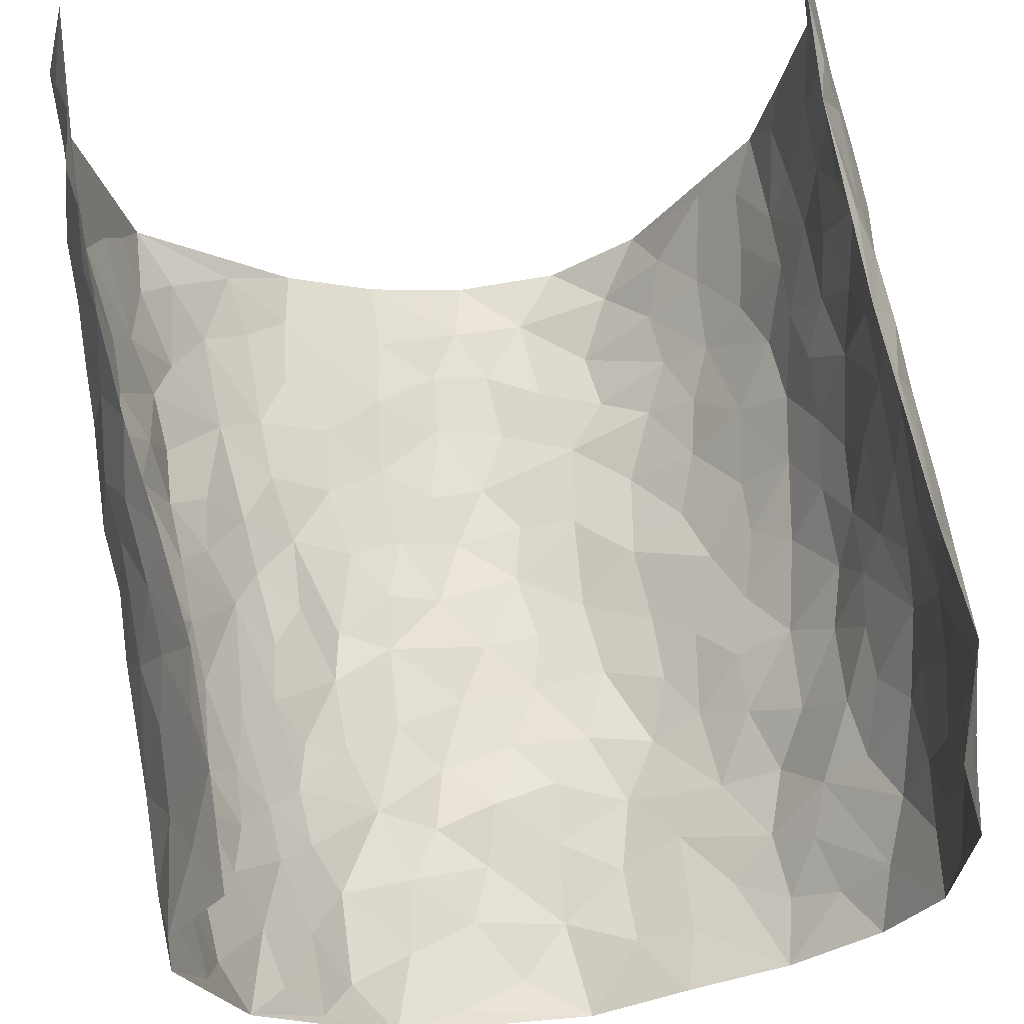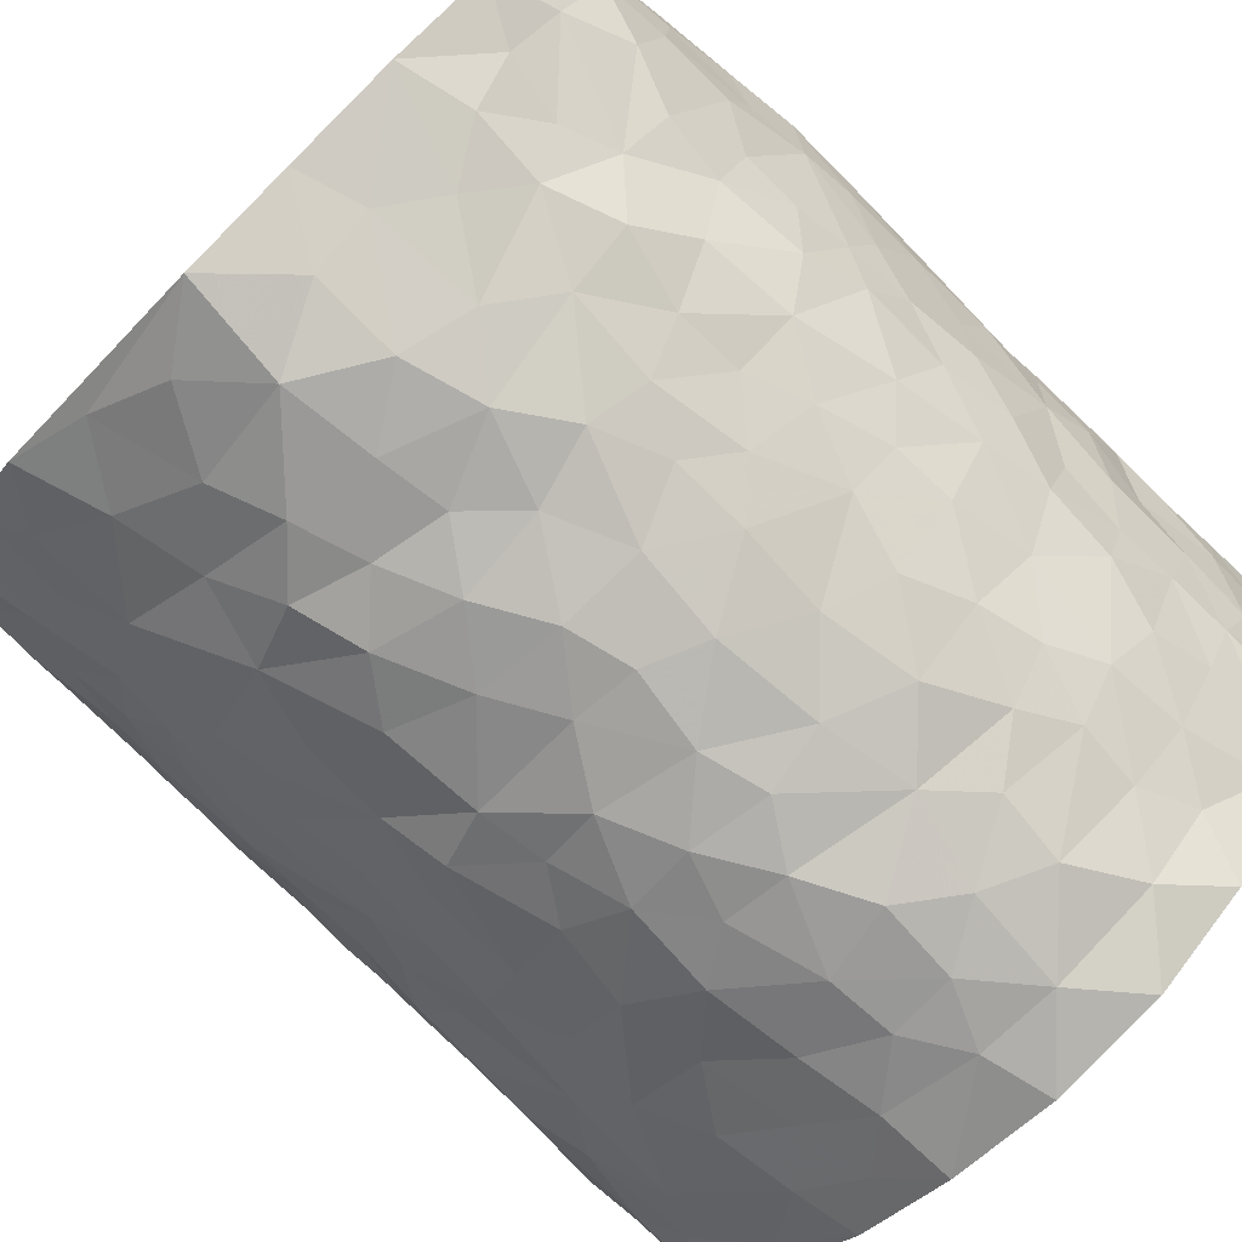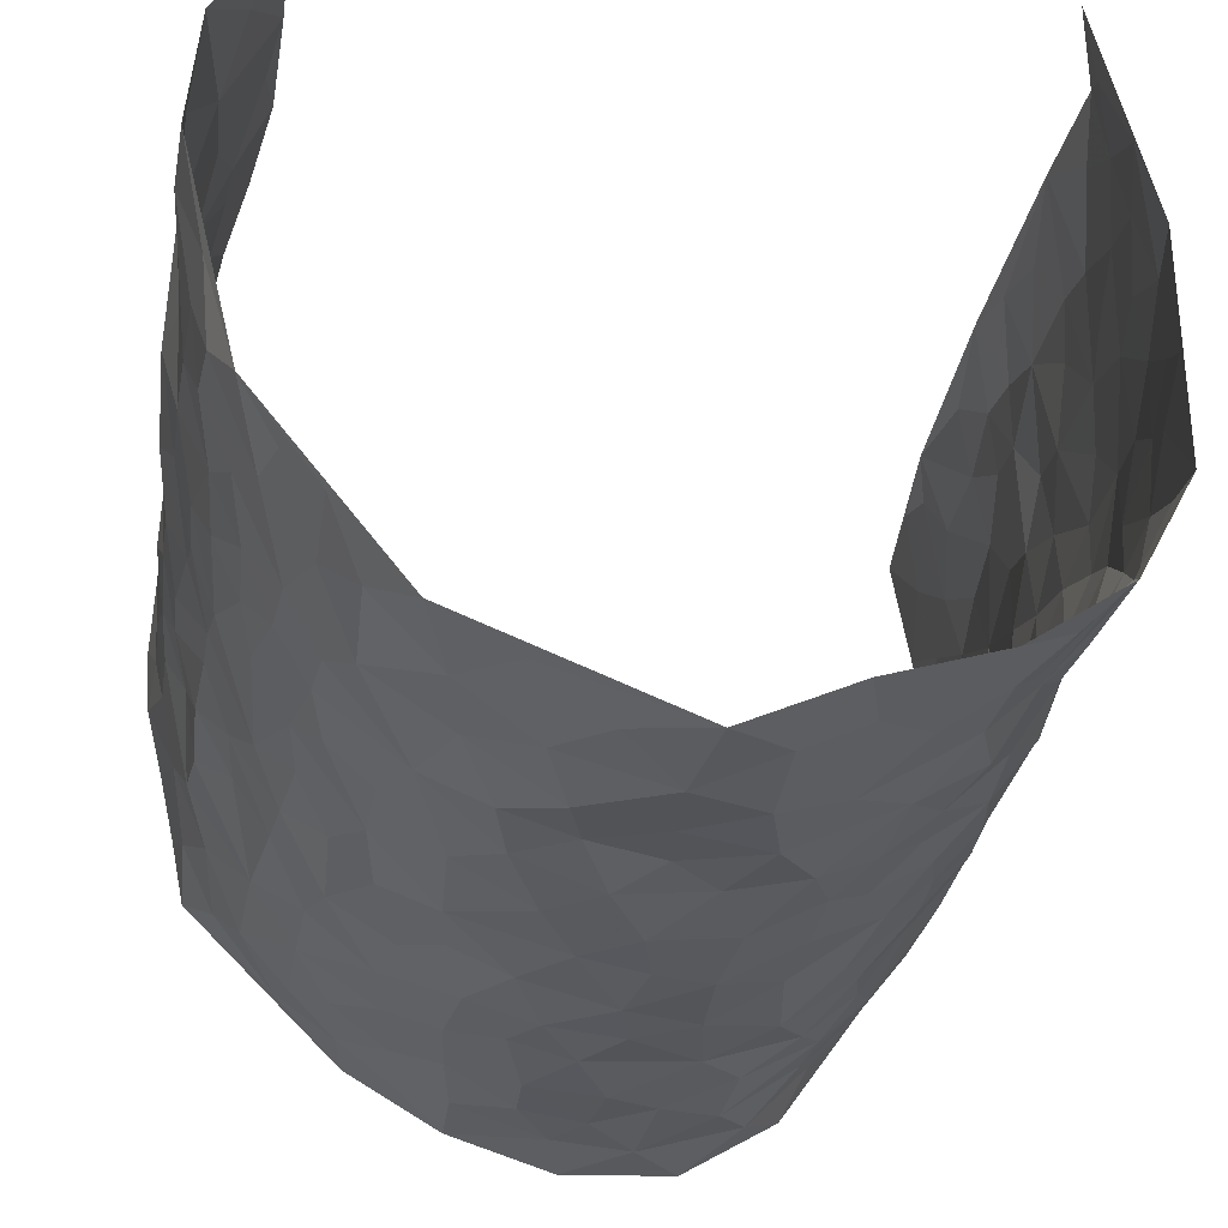
<metadata>
{"format":"obj","ext":"obj","renderer":"f3d","projection":"perspective","resolution":1024,"background":"white","views":[{"elev":66.2,"azim":-10.0,"up":"+Z"},{"elev":-79.0,"azim":45.4,"up":"+Z"},{"elev":-30.1,"azim":-8.7,"up":"+Z"}]}
</metadata>
<code>
v -0.3627 0.004206 0.438
v -0.409 0.999 0.4487
v 0.3383 0.008818 0.4406
v 0.3924 0.9958 0.4478
v -0.4383 0.3941 0.268
v -0.3978 0.502 0.4467
v -0.4234 0.36 0.3284
v 0.00318 0.001611 -0.3157
v -0.3628 0.2552 0.4385
v -0.3993 0.3409 0.3895
v -0.4396 0.003761 0.2087
v -0.3607 0.1294 0.4381
v -0.446 0.2939 0.1828
v -0.4279 0.004926 0.3323
v -0.4238 0.2912 0.312
v -0.3815 0.004047 -0.02997
v -0.3721 0.1923 0.4199
v -0.2671 0.1668 -0.1925
v -0.4422 0.3234 0.2492
v -0.4118 0.124 0.3322
v -0.3906 0.06709 0.39
v -0.4379 0.06726 0.2701
v -0.4331 0.1288 0.1459
v -0.4424 0.07663 0.1975
v -0.4094 0.2108 0.3434
v -0.3953 0.2738 0.3762
v -0.4396 0.1799 0.2428
v -0.4321 0.2115 0.1657
v -0.4335 0.4894 0.3362
v -0.3787 0.3794 0.4416
v -0.4384 0.9993 0.2064
v -0.3959 0.224 0.01411
v 0.2474 0.1562 -0.2189
v -0.4161 0.7506 0.4505
v -0.3095 0.394 -0.1322
v -0.4416 0.7538 0.2549
v -0.4407 0.832 0.2713
v -0.4098 0.4434 0.05687
v -0.4164 0.6067 0.07352
v -0.3896 0.997 -0.03465
v -0.4206 0.688 0.4291
v -0.4339 0.5636 0.1333
v -0.326 0.7545 -0.1157
v -0.3902 0.281 -0.01345
v -0.3644 0.2263 -0.05662
v -0.3778 0.1636 -0.02297
v -0.3524 0.6367 -0.0636
v -0.3083 0.5602 -0.1338
v 0.1672 0.4723 -0.271
v -0.2923 0.2212 -0.1609
v -0.192 0.6107 -0.2378
v -0.3139 0.6298 -0.1269
v -0.2716 0.05676 -0.1849
v -0.4249 0.7112 0.09902
v -0.3284 0.1949 -0.1109
v -0.4373 0.6186 0.3452
v -0.03386 0.3462 -0.2973
v 0.06132 0.3384 -0.2911
v 0.2772 0.4501 -0.1954
v -0.08956 0.5498 -0.2896
v -0.1529 0.5555 -0.2591
v 0.09708 0.6284 -0.2911
v -0.4276 0.3475 0.1059
v -0.4376 0.5754 0.2208
v -0.4254 0.8114 0.4243
v -0.4098 0.1309 0.03422
v -0.3057 0.01279 -0.1273
v -0.4469 0.4674 0.2674
v -0.4245 0.1743 0.09039
v -0.4137 0.02026 0.09024
v -0.229 0.0009267 -0.2237
v -0.4207 0.09024 0.08943
v -0.4052 0.05462 0.02214
v -0.3432 0.03873 -0.07562
v -0.3567 0.1053 -0.06228
v -0.4356 0.6867 0.3651
v -0.4154 0.8749 0.4421
v -0.4407 0.5107 0.2087
v 0.01033 0.9967 -0.3094
v -0.4385 0.6764 0.2756
v -0.409 0.3162 0.03633
v -0.3861 0.4619 -0.008336
v 0.01147 0.57 -0.3065
v -0.04358 0.4809 -0.2959
v 0.008256 0.4178 -0.3055
v -0.1173 0.128 -0.2768
v -0.4022 0.6704 0.04478
v -0.4222 0.5636 0.3862
v -0.4386 0.6923 0.204
v -0.3609 0.2979 -0.06734
v -0.4274 0.269 0.1045
v -0.3889 0.6878 -0.023
v -0.1624 0.4846 -0.259
v -0.236 0.4358 -0.2085
v -0.4305 0.6502 0.1186
v -0.008337 0.1168 -0.3129
v -0.3367 0.5106 -0.09313
v -0.2968 0.2885 -0.1523
v -0.2227 0.5032 -0.2277
v -0.1694 0.3809 -0.255
v -0.4109 0.6258 0.4508
v -0.4408 0.6241 0.1766
v -0.4418 0.5808 0.2856
v -0.3059 0.1103 -0.1355
v -0.3873 0.5338 0.0007404
v -0.4425 0.4077 0.1536
v -0.1243 0.3231 -0.2764
v -0.1436 0.2484 -0.2718
v -0.3919 0.6117 -0.00613
v 0.1135 0.7268 -0.2874
v 0.0005542 0.2139 -0.2994
v -0.0678 0.2721 -0.2836
v 0.009315 0.2869 -0.2909
v -0.3476 0.3646 -0.08222
v -0.1812 0.1831 -0.2411
v -0.4325 0.4892 0.1261
v -0.4062 0.3823 0.03166
v -0.3815 0.3925 -0.02857
v -0.2643 0.5245 -0.1743
v -0.2351 0.3502 -0.211
v -0.2993 0.4678 -0.1404
v -0.2098 0.2704 -0.2318
v -0.08526 0.41 -0.2868
v -0.418 0.5325 0.06772
v -0.08874 0.1981 -0.2925
v -0.1991 0.09337 -0.2376
v -0.3332 0.2588 -0.1096
v -0.4105 0.4397 0.3967
v -0.4253 0.4226 0.3376
v 0.09704 0.421 -0.2945
v 0.205 0.2359 -0.248
v 0.08846 0.515 -0.2997
v 0.02506 0.4863 -0.3062
v 0.1663 0.3915 -0.2682
v 0.4223 0.4964 0.2615
v 0.2124 0.4324 -0.2397
v 0.2514 0.3124 -0.214
v 0.1617 0.5654 -0.2703
v 0.1357 0.9949 -0.3048
v -0.2595 0.6201 -0.1896
v 0.3533 0.8797 -0.09551
v 0.385 0.9988 -0.03819
v -0.1927 0.7805 -0.2301
v -0.04855 0.8629 -0.2925
v -0.2823 0.349 -0.1686
v -0.3594 0.5662 -0.05582
v -0.07015 0.05205 -0.2959
v -0.1472 0.02143 -0.2579
v 0.1172 0.0004941 -0.2635
v 0.02239 0.8585 -0.3054
v -0.01098 0.6984 -0.3062
v 0.3591 0.197 -0.1015
v 0.3082 0.2888 -0.165
v 0.4109 0.5269 0.06224
v 0.4 0.5469 -0.004511
v 0.3827 0.136 -0.07645
v 0.4048 0.2281 -0.01048
v 0.3577 0.3612 -0.1095
v 0.02852 0.6394 -0.3053
v -0.05462 0.6259 -0.3024
v -0.136 0.7294 -0.2694
v -0.07959 0.6924 -0.2902
v -0.0524 0.7899 -0.2969
v -0.1281 0.6321 -0.2773
v 0.02822 0.7732 -0.311
v 0.2426 0.9955 -0.2408
v -0.008458 0.9251 -0.2993
v -0.2388 0.8463 -0.1998
v -0.1758 0.8798 -0.2324
v -0.2773 0.7807 -0.1737
v -0.2144 0.9985 -0.2084
v -0.2062 0.6961 -0.228
v -0.274 0.7005 -0.1682
v -0.1252 0.8285 -0.2634
v -0.1082 0.9974 -0.2713
v 0.2156 0.744 -0.2483
v 0.178 0.6651 -0.2721
v 0.3001 0.5938 -0.1762
v 0.2487 0.5216 -0.2187
v 0.2549 0.6642 -0.2188
v 0.3604 0.7434 -0.09969
v 0.314 0.6817 -0.1506
v 0.2697 0.7317 -0.206
v 0.07911 0.9265 -0.3068
v 0.08685 0.8208 -0.3008
v 0.1538 0.855 -0.2914
v 0.2393 0.8709 -0.228
v 0.2965 0.7922 -0.1823
v 0.2274 0.5938 -0.2392
v -0.4312 0.868 0.3537
v -0.4352 0.8171 0.1543
v -0.4414 0.7756 0.343
v -0.4389 0.9986 0.329
v -0.4282 0.9403 0.394
v -0.4371 0.9218 0.2814
v -0.4452 0.886 0.2046
v -0.4213 0.9291 0.07874
v -0.44 0.8858 0.133
v -0.4357 0.7464 0.1593
v -0.409 0.8137 0.03457
v -0.4253 0.7814 0.09448
v -0.3936 0.8999 -0.01202
v -0.3301 0.8776 -0.1161
v -0.4045 0.9594 0.0202
v -0.371 0.8154 -0.05437
v -0.3579 0.9353 -0.07084
v -0.2893 0.9725 -0.14
v -0.3943 0.7599 -0.01261
v -0.2773 0.9013 -0.1643
v -0.2274 0.9307 -0.2021
v 0.1614 0.7819 -0.2793
v 0.2456 0.8024 -0.2277
v 0.1942 0.93 -0.2725
v 0.3406 0.8114 -0.1253
v 0.3012 0.8802 -0.1669
v 0.3219 0.9814 -0.1274
v 0.2638 0.9361 -0.1996
v 0.3594 0.9478 -0.07924
v 0.3378 0.4929 -0.1362
v 0.298 0.5276 -0.1756
v 0.3849 0.6036 -0.04386
v 0.3644 0.6637 -0.09229
v 0.3525 0.5873 -0.116
v 0.3105 0.1899 -0.1507
v 0.3811 0.3346 -0.04553
v 0.3744 0.5224 -0.06548
v 0.3151 0.3873 -0.1628
v -0.1106 0.9136 -0.2708
v -0.1619 0.9574 -0.2403
v 0.2898 0.1324 -0.1757
v 0.3965 0.01557 0.07713
v 0.1983 0.3321 -0.2533
v 0.253 0.3837 -0.2074
v 0.4142 0.2482 0.05052
v 0.4337 0.9974 0.2045
v 0.3733 0.2508 0.442
v 0.3845 0.8117 -0.03525
v 0.4283 0.4874 0.1877
v 0.3817 0.7462 -0.03812
v 0.3662 0.4989 0.4395
v 0.4306 0.2937 0.1361
v 0.3931 0.4678 -0.01887
v 0.4212 0.3105 0.2459
v 0.4072 0.4155 0.03144
v 0.395 0.003778 -0.04626
v 0.09435 0.2509 -0.2951
v 0.4002 0.07836 -0.0298
v 0.1382 0.3175 -0.2833
v 0.3507 0.2666 -0.1025
v 0.4081 0.2652 0.3419
v 0.4243 0.462 0.1106
v 0.4006 0.08336 0.04373
v 0.3747 0.4258 -0.0775
v 0.4237 0.3719 0.07448
v 0.2734 0.2313 -0.2079
v 0.3808 0.2716 -0.04847
v 0.2529 0.07742 -0.2184
v 0.338 0.003368 -0.1548
v 0.2356 0.0004233 -0.2263
v 0.1953 0.1129 -0.2468
v 0.07216 0.168 -0.3009
v 0.1447 0.1881 -0.2725
v 0.4136 0.1478 0.07877
v 0.4179 0.4229 0.2449
v 0.4182 0.2207 0.2163
v 0.4089 0.08087 0.1167
v 0.4299 0.3843 0.1366
v 0.4271 0.339 0.1857
v 0.4056 0.3259 0.3539
v 0.4234 0.567 0.2154
v 0.4161 0.1453 0.1589
v 0.4095 0.1497 0.2308
v 0.4142 0.3672 0.3089
v 0.3856 0.3494 0.4078
v 0.404 0.4376 0.3543
v 0.4196 0.3135 0.04848
v 0.3999 0.1061 0.2878
v 0.3045 0.06332 -0.1727
v 0.3572 0.06978 -0.1142
v 0.07173 0.07622 -0.2916
v 0.1382 0.0707 -0.2627
v 0.3696 0.7483 0.4414
v 0.4087 0.07855 0.1986
v 0.4225 0.2156 0.1223
v 0.3765 0.4244 0.4243
v 0.4002 0.5079 0.3757
v 0.4126 0.2502 0.2766
v 0.4048 0.1492 -0.001033
v 0.3943 0.001932 0.2003
v 0.3886 0.394 -0.02509
v 0.3671 0.06694 0.4047
v 0.3814 0.1265 0.4461
v 0.4052 0.1804 0.3081
v 0.3928 0.1247 0.3661
v 0.3746 0.01192 0.2942
v 0.3919 0.1888 0.4049
v 0.4257 0.5559 0.136
v 0.4241 0.6326 0.1622
v 0.4135 0.636 0.05531
v 0.4233 0.6902 0.2974
v 0.4129 0.7717 0.1022
v 0.3792 0.6236 0.422
v 0.4279 0.641 0.2383
v 0.4083 0.5939 0.3241
v 0.4303 0.7433 0.2041
v 0.4072 0.5295 0.3151
v 0.3962 0.5729 0.3844
v 0.3993 0.6585 0.3599
v 0.4247 0.6924 0.11
v 0.4077 0.7236 0.03605
v 0.3866 0.674 -0.01654
v 0.4155 0.851 0.3237
v 0.4317 0.8707 0.1822
v 0.4274 0.7756 0.2835
v 0.4023 0.7762 0.3664
v 0.4297 0.8432 0.2515
v 0.3821 0.872 0.442
v 0.4298 0.8021 0.1639
v 0.3867 0.8092 0.4214
v 0.4339 0.9307 0.2123
v 0.4134 0.9968 0.3263
v 0.4108 0.9987 0.08323
v 0.4225 0.9245 0.2915
v 0.4059 0.9257 0.377
v 0.4238 0.9341 0.1318
v 0.4067 0.9021 0.02723
v 0.3857 0.8814 -0.03499
v 0.4015 0.9704 0.02171
v 0.4085 0.8223 0.04019
v 0.4249 0.8607 0.1055
f 29 6 128
f 12 21 20
f 26 10 9
f 55 45 46
f 27 19 15
f 26 9 17
f 101 6 88
f 12 1 21
f 7 15 19
f 125 86 96
f 84 123 85
f 129 29 128
f 25 27 15
f 12 20 17
f 73 75 66
f 22 14 11
f 26 17 25
f 9 12 17
f 25 15 26
f 5 129 7
f 52 146 48
f 55 18 50
f 7 19 5
f 20 27 25
f 124 82 105
f 41 76 34
f 20 14 22
f 14 20 21
f 14 21 1
f 24 22 11
f 24 27 22
f 72 66 69
f 69 32 91
f 70 24 11
f 24 23 27
f 17 20 25
f 27 20 22
f 10 15 7
f 10 26 15
f 23 28 27
f 27 13 19
f 28 23 69
f 13 27 28
f 119 121 94
f 10 7 129
f 6 30 128
f 9 10 30
f 36 192 80
f 80 102 89
f 118 81 44
f 64 103 78
f 115 126 86
f 45 32 46
f 91 63 13
f 129 68 29
f 95 87 54
f 95 54 199
f 202 40 204
f 82 97 105
f 29 88 6
f 18 55 104
f 148 126 71
f 38 82 124
f 50 18 122
f 117 82 38
f 5 19 106
f 82 117 118
f 80 64 102
f 127 45 55
f 194 77 190
f 98 35 114
f 39 124 105
f 127 50 98
f 106 19 13
f 66 75 46
f 39 95 42
f 63 117 38
f 95 89 102
f 101 56 76
f 51 140 99
f 18 53 126
f 62 83 132
f 45 127 90
f 112 113 57
f 103 29 68
f 130 85 58
f 109 39 105
f 35 94 121
f 113 246 58
f 151 165 163
f 120 100 94
f 114 127 98
f 192 190 65
f 95 39 87
f 36 191 37
f 67 104 74
f 56 101 88
f 13 63 106
f 192 34 76
f 268 241 243
f 108 115 125
f 93 84 60
f 133 84 85
f 156 288 157
f 101 76 41
f 80 103 64
f 105 97 146
f 99 61 51
f 92 109 47
f 125 96 111
f 158 227 153
f 75 104 55
f 69 66 32
f 81 91 32
f 106 78 68
f 42 64 78
f 77 34 65
f 24 70 72
f 75 73 16
f 16 71 67
f 2 34 77
f 13 28 91
f 103 56 88
f 56 80 76
f 72 69 23
f 11 16 70
f 16 73 70
f 16 67 74
f 115 18 126
f 24 72 23
f 73 72 70
f 16 74 75
f 72 73 66
f 32 45 44
f 84 83 60
f 66 46 32
f 78 106 116
f 117 63 81
f 67 53 104
f 103 68 78
f 69 91 28
f 36 80 89
f 106 38 116
f 106 68 5
f 81 118 117
f 62 132 138
f 32 44 81
f 53 67 71
f 57 58 85
f 123 100 107
f 93 60 61
f 33 230 224
f 8 96 147
f 132 133 130
f 140 48 119
f 93 100 123
f 122 98 50
f 164 60 160
f 53 71 126
f 125 112 108
f 193 194 195
f 75 55 46
f 63 91 81
f 56 103 80
f 196 198 31
f 18 104 53
f 121 48 97
f 38 106 63
f 118 97 82
f 97 35 121
f 51 172 140
f 130 134 49
f 87 39 109
f 288 252 263
f 97 114 35
f 47 43 92
f 57 113 58
f 248 130 58
f 34 101 41
f 114 90 127
f 116 124 42
f 145 94 35
f 118 114 97
f 167 79 175
f 98 145 35
f 85 123 57
f 43 47 52
f 199 36 89
f 42 78 116
f 159 83 62
f 88 29 103
f 74 104 75
f 118 44 90
f 173 140 172
f 42 95 102
f 190 192 37
f 65 190 77
f 89 95 199
f 125 111 112
f 92 87 109
f 18 115 122
f 177 180 176
f 112 57 107
f 109 105 146
f 93 94 100
f 285 286 275
f 96 86 147
f 137 232 131
f 57 123 107
f 87 92 208
f 49 134 136
f 132 130 49
f 161 164 162
f 50 127 55
f 122 108 107
f 122 107 100
f 48 140 52
f 118 90 114
f 99 119 94
f 123 84 93
f 36 37 192
f 48 121 119
f 120 122 100
f 39 42 124
f 38 124 116
f 248 58 246
f 44 45 90
f 98 122 120
f 146 52 47
f 94 93 99
f 168 209 170
f 212 183 188
f 202 197 200
f 42 102 64
f 107 108 112
f 99 93 61
f 8 280 96
f 112 111 113
f 125 115 86
f 115 108 122
f 128 30 10
f 5 68 129
f 10 129 128
f 132 49 138
f 83 84 133
f 130 133 85
f 83 133 132
f 248 134 130
f 156 152 224
f 151 110 165
f 212 186 211
f 153 224 249
f 254 251 244
f 246 261 262
f 225 158 249
f 49 136 179
f 185 184 150
f 214 188 181
f 181 188 182
f 161 163 174
f 143 170 172
f 110 211 185
f 184 79 167
f 174 228 169
f 62 110 159
f 163 150 144
f 210 169 229
f 170 143 168
f 176 211 110
f 98 120 145
f 94 145 120
f 48 146 97
f 109 146 47
f 148 86 126
f 147 86 148
f 71 8 148
f 8 147 148
f 244 276 254
f 232 136 134
f 174 143 161
f 60 83 160
f 163 162 151
f 159 160 83
f 261 281 262
f 259 281 149
f 219 220 59
f 246 113 111
f 33 255 131
f 157 256 152
f 137 255 153
f 230 278 279
f 262 260 33
f 154 155 242
f 131 255 137
f 248 131 232
f 281 280 149
f 259 258 278
f 220 179 59
f 159 151 160
f 162 160 151
f 164 61 60
f 228 174 144
f 144 174 163
f 159 110 151
f 161 172 164
f 186 184 185
f 161 162 163
f 61 164 51
f 160 162 164
f 187 217 213
f 150 163 165
f 205 202 200
f 79 184 139
f 170 43 173
f 174 169 143
f 161 143 172
f 167 144 150
f 176 180 183
f 172 170 173
f 223 226 221
f 185 150 165
f 99 140 119
f 207 206 203
f 172 51 164
f 43 52 173
f 173 52 140
f 167 175 228
f 228 229 169
f 210 168 169
f 177 110 62
f 189 138 179
f 62 138 177
f 136 232 233
f 181 182 222
f 150 184 167
f 178 180 189
f 49 179 138
f 177 138 189
f 180 178 182
f 178 179 220
f 307 308 304
f 222 223 221
f 215 187 188
f 176 183 212
f 187 213 186
f 214 215 188
f 185 211 186
f 237 181 239
f 182 188 183
f 110 185 165
f 216 215 141
f 211 176 212
f 182 183 180
f 176 110 177
f 213 184 186
f 178 189 179
f 177 189 180
f 195 190 37
f 197 198 200
f 195 194 190
f 34 192 65
f 80 192 76
f 37 196 195
f 194 2 77
f 193 2 194
f 196 37 191
f 31 193 195
f 198 196 191
f 31 195 196
f 199 201 191
f 197 204 31
f 198 191 201
f 31 198 197
f 201 199 54
f 36 199 191
f 54 208 201
f 208 43 205
f 208 54 87
f 198 201 200
f 206 205 203
f 43 170 203
f 210 207 209
f 40 202 206
f 31 204 40
f 197 202 204
f 208 205 200
f 43 203 205
f 205 206 202
f 203 209 207
f 171 40 207
f 40 206 207
f 208 200 201
f 43 208 92
f 170 209 203
f 168 143 169
f 207 210 171
f 168 210 209
f 188 187 212
f 212 187 186
f 166 139 213
f 184 213 139
f 237 214 181
f 215 214 141
f 216 141 218
f 213 217 166
f 142 166 216
f 217 216 166
f 187 215 217
f 216 217 215
f 237 141 214
f 142 216 218
f 223 222 182
f 179 136 59
f 223 220 219
f 267 238 251
f 237 327 141
f 223 182 178
f 158 290 253
f 220 223 178
f 59 233 227
f 233 59 136
f 248 246 131
f 153 249 158
f 251 254 267
f 223 219 226
f 111 261 246
f 297 251 238
f 276 256 157
f 167 228 144
f 229 228 175
f 175 171 229
f 229 171 210
f 260 257 33
f 265 271 272
f 266 289 283
f 269 243 250
f 249 224 152
f 266 283 271
f 227 233 137
f 253 227 158
f 325 313 320
f 135 264 275
f 310 329 239
f 270 298 297
f 249 256 225
f 275 273 269
f 311 222 221
f 155 154 299
f 234 276 157
f 310 311 299
f 222 239 181
f 221 226 155
f 266 263 252
f 242 290 244
f 264 273 275
f 273 264 243
f 242 244 154
f 276 290 225
f 288 234 157
f 240 282 302
f 275 286 306
f 225 290 158
f 234 263 284
f 241 254 276
f 233 232 137
f 137 153 227
f 264 135 238
f 244 251 154
f 260 259 257
f 227 253 219
f 33 224 255
f 154 297 299
f 240 302 307
f 297 154 251
f 264 268 243
f 253 226 219
f 271 284 263
f 277 294 293
f 290 242 253
f 241 234 284
f 59 227 219
f 242 155 226
f 252 245 231
f 157 152 156
f 257 230 33
f 152 256 249
f 278 230 257
f 262 33 131
f 224 153 255
f 259 278 257
f 134 248 232
f 230 279 224
f 96 261 111
f 261 96 280
f 280 281 261
f 246 262 131
f 252 247 245
f 268 267 241
f 283 277 272
f 288 247 252
f 275 274 285
f 295 291 294
f 267 268 264
f 263 234 288
f 309 310 299
f 290 276 244
f 283 272 271
f 267 254 241
f 265 243 241
f 236 240 285
f 297 238 270
f 303 305 298
f 241 276 234
f 221 155 299
f 272 277 293
f 250 243 287
f 286 285 240
f 284 271 265
f 271 263 266
f 295 3 291
f 225 256 276
f 241 284 265
f 289 266 231
f 3 292 291
f 321 235 323
f 293 294 296
f 279 278 258
f 245 279 258
f 279 156 224
f 260 281 259
f 280 8 149
f 262 281 260
f 231 266 252
f 267 264 238
f 306 304 270
f 283 289 295
f 243 269 273
f 236 269 250
f 294 292 296
f 274 236 285
f 269 274 275
f 250 287 293
f 245 289 231
f 236 274 269
f 156 279 247
f 242 226 253
f 247 279 245
f 243 265 287
f 288 156 247
f 265 272 293
f 296 292 236
f 293 287 265
f 295 294 277
f 277 283 295
f 236 250 296
f 289 3 295
f 292 294 291
f 293 296 250
f 300 304 308
f 325 320 235
f 329 330 326
f 270 304 303
f 270 303 298
f 309 305 301
f 135 306 270
f 299 297 298
f 298 309 299
f 238 135 270
f 300 314 305
f 303 300 305
f 304 306 307
f 300 303 304
f 282 319 315
f 322 325 235
f 275 306 135
f 307 306 286
f 240 307 286
f 308 307 302
f 302 282 308
f 308 282 315
f 305 309 298
f 310 309 301
f 310 301 329
f 310 239 311
f 222 311 239
f 299 311 221
f 319 312 315
f 312 323 316
f 301 305 318
f 305 314 316
f 300 308 315
f 316 314 312
f 312 314 315
f 315 314 300
f 323 312 324
f 316 313 318
f 282 4 317
f 330 313 325
f 4 321 324
f 235 320 323
f 282 317 319
f 312 319 317
f 326 325 322
f 316 320 313
f 316 318 305
f 142 218 327
f 327 218 141
f 316 323 320
f 324 312 317
f 4 324 317
f 321 323 324
f 318 313 330
f 328 326 322
f 326 327 329
f 329 327 237
f 326 328 327
f 322 142 328
f 327 328 142
f 329 237 239
f 301 318 330
f 326 330 325
f 330 329 301

</code>
